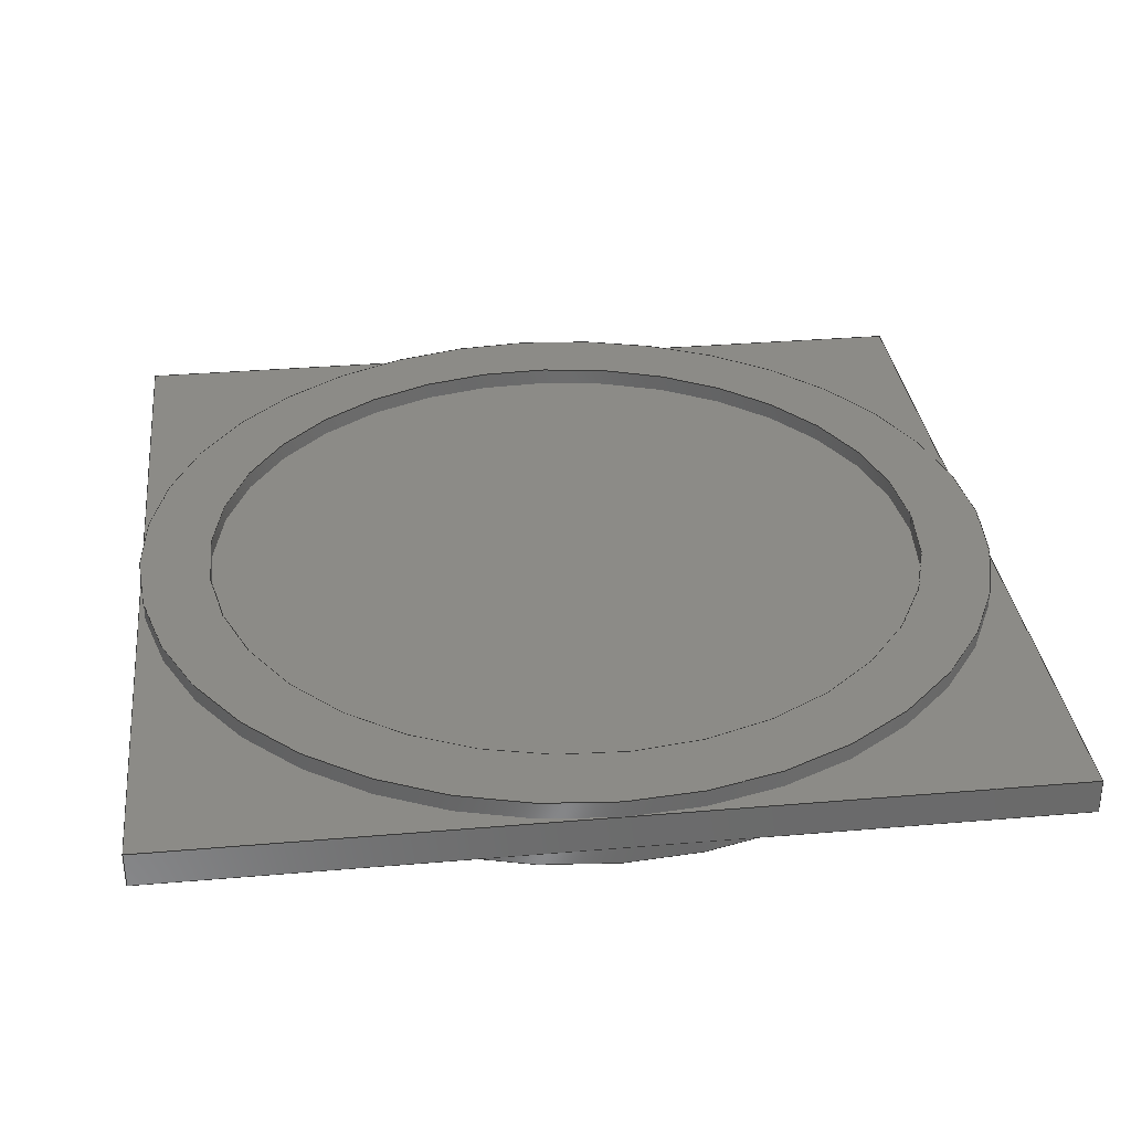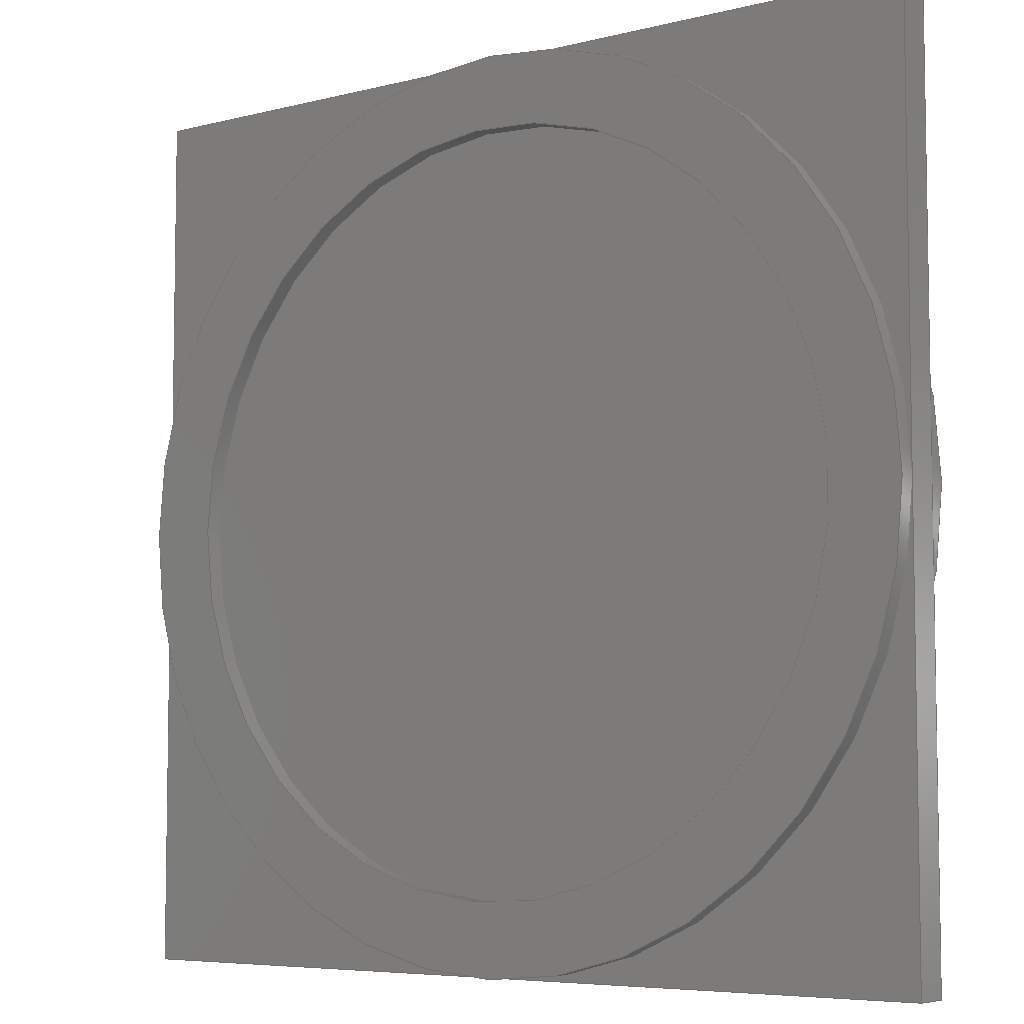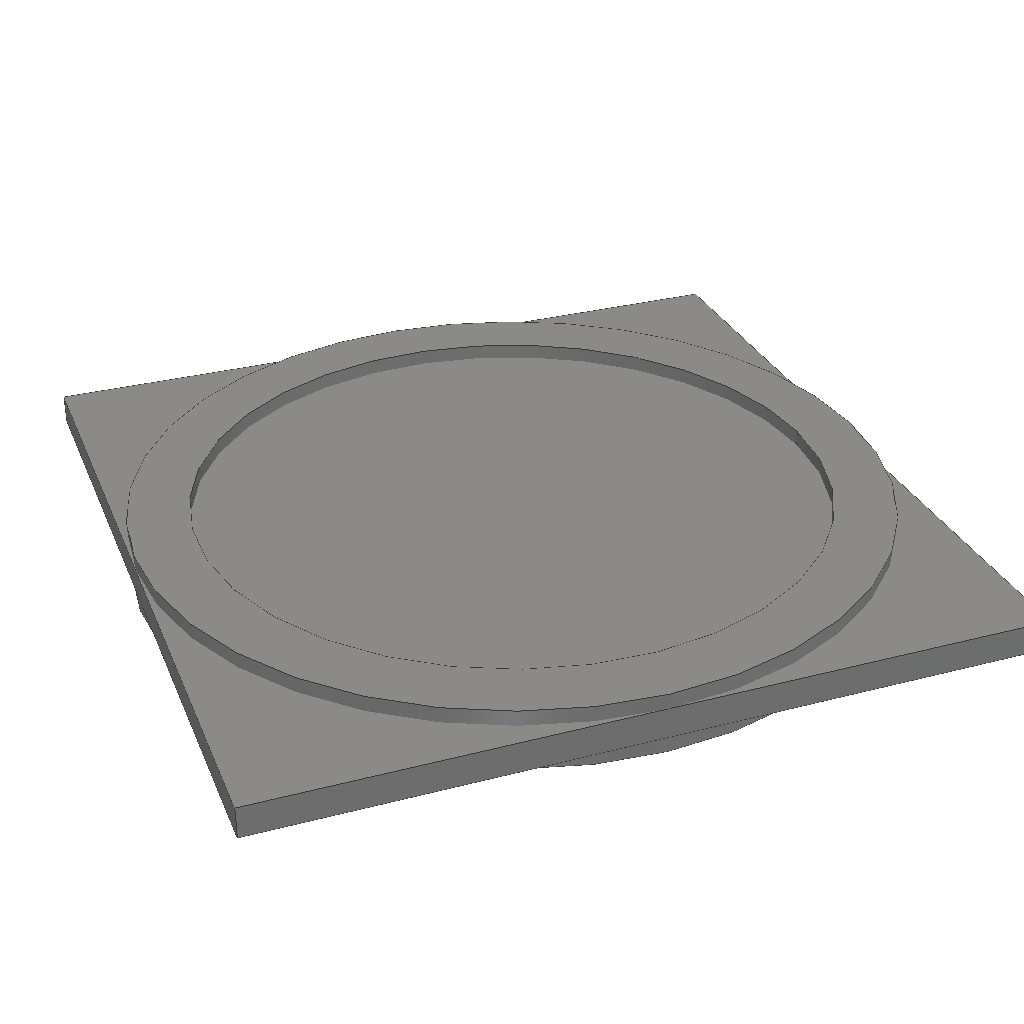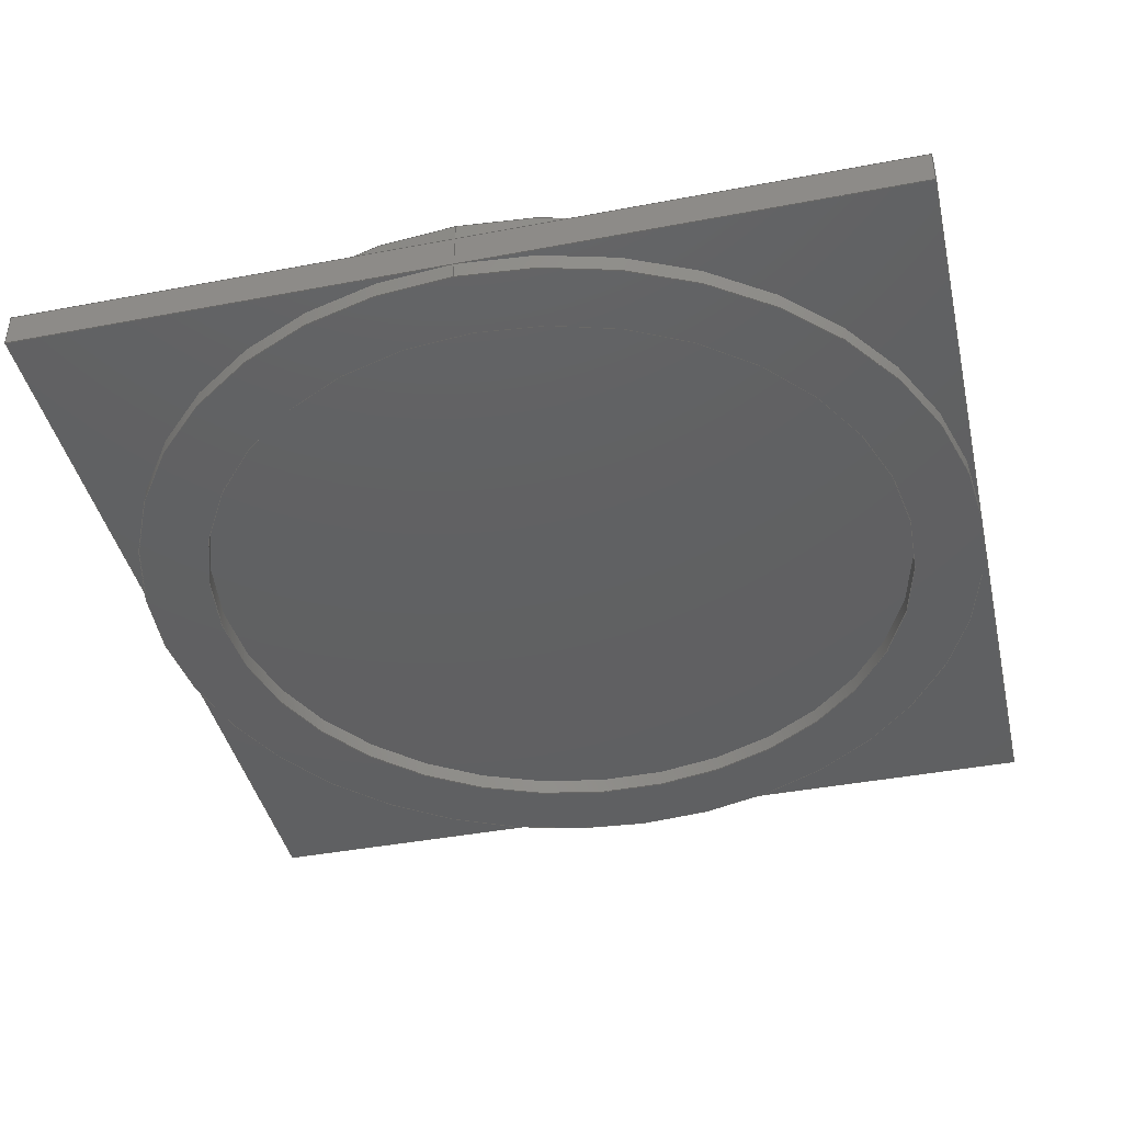
<metadata>
{"format":"step","ext":"step","renderer":"f3d","projection":"perspective","resolution":1024,"background":"white","views":[{"elev":33.1,"azim":173.3,"up":"+Y"},{"elev":-6.2,"azim":37.3,"up":"+Z"},{"elev":30.6,"azim":159.3,"up":"+Y"},{"elev":-41.7,"azim":-77.1,"up":"+Y"}]}
</metadata>
<code>
ISO-10303-21;
DATA;
#1=MECHANICAL_DESIGN_GEOMETRIC_PRESENTATION_REPRESENTATION('',(#4,#5),
#267);
#2=SHAPE_REPRESENTATION_RELATIONSHIP('SRR','None',#274,#3);
#3=ADVANCED_BREP_SHAPE_REPRESENTATION('',(#6,#7),#266);
#4=STYLED_ITEM('',(#284),#6);
#5=STYLED_ITEM('',(#283),#7);
#6=MANIFOLD_SOLID_BREP('Body1',#150);
#7=MANIFOLD_SOLID_BREP('Body2',#151);
#8=LINE('',#232,#22);
#9=LINE('',#236,#23);
#10=LINE('',#241,#24);
#11=LINE('',#243,#25);
#12=LINE('',#245,#26);
#13=LINE('',#246,#27);
#14=LINE('',#249,#28);
#15=LINE('',#251,#29);
#16=LINE('',#252,#30);
#17=LINE('',#255,#31);
#18=LINE('',#257,#32);
#19=LINE('',#258,#33);
#20=LINE('',#260,#34);
#21=LINE('',#261,#35);
#22=VECTOR('',#191,1.05);
#23=VECTOR('',#196,1.25);
#24=VECTOR('',#201,1);
#25=VECTOR('',#202,1);
#26=VECTOR('',#203,1);
#27=VECTOR('',#204,1);
#28=VECTOR('',#207,1);
#29=VECTOR('',#208,1);
#30=VECTOR('',#209,1);
#31=VECTOR('',#212,1);
#32=VECTOR('',#213,1);
#33=VECTOR('',#214,1);
#34=VECTOR('',#217,1);
#35=VECTOR('',#218,1);
#36=CYLINDRICAL_SURFACE('',#168,1.05);
#37=CYLINDRICAL_SURFACE('',#170,1.25);
#38=FACE_BOUND('',#51,.T.);
#39=FACE_BOUND('',#55,.T.);
#40=FACE_OUTER_BOUND('',#50,.T.);
#41=FACE_OUTER_BOUND('',#52,.T.);
#42=FACE_OUTER_BOUND('',#53,.T.);
#43=FACE_OUTER_BOUND('',#54,.T.);
#44=FACE_OUTER_BOUND('',#56,.T.);
#45=FACE_OUTER_BOUND('',#57,.T.);
#46=FACE_OUTER_BOUND('',#58,.T.);
#47=FACE_OUTER_BOUND('',#59,.T.);
#48=FACE_OUTER_BOUND('',#60,.T.);
#49=FACE_OUTER_BOUND('',#61,.T.);
#50=EDGE_LOOP('',(#96));
#51=EDGE_LOOP('',(#97));
#52=EDGE_LOOP('',(#98,#99,#100,#101));
#53=EDGE_LOOP('',(#102,#103,#104,#105));
#54=EDGE_LOOP('',(#106));
#55=EDGE_LOOP('',(#107));
#56=EDGE_LOOP('',(#108,#109,#110,#111));
#57=EDGE_LOOP('',(#112,#113,#114,#115));
#58=EDGE_LOOP('',(#116,#117,#118,#119));
#59=EDGE_LOOP('',(#120,#121,#122,#123));
#60=EDGE_LOOP('',(#124,#125,#126,#127));
#61=EDGE_LOOP('',(#128,#129,#130,#131));
#62=CIRCLE('',#166,1.25);
#63=CIRCLE('',#167,1.05);
#64=CIRCLE('',#169,1.05);
#65=CIRCLE('',#171,1.25);
#66=VERTEX_POINT('',#225);
#67=VERTEX_POINT('',#227);
#68=VERTEX_POINT('',#230);
#69=VERTEX_POINT('',#234);
#70=VERTEX_POINT('',#239);
#71=VERTEX_POINT('',#240);
#72=VERTEX_POINT('',#242);
#73=VERTEX_POINT('',#244);
#74=VERTEX_POINT('',#248);
#75=VERTEX_POINT('',#250);
#76=VERTEX_POINT('',#254);
#77=VERTEX_POINT('',#256);
#78=EDGE_CURVE('',#66,#66,#62,.T.);
#79=EDGE_CURVE('',#67,#67,#63,.T.);
#80=EDGE_CURVE('',#68,#68,#64,.T.);
#81=EDGE_CURVE('',#68,#67,#8,.T.);
#82=EDGE_CURVE('',#69,#69,#65,.T.);
#83=EDGE_CURVE('',#69,#66,#9,.T.);
#84=EDGE_CURVE('',#70,#71,#10,.T.);
#85=EDGE_CURVE('',#72,#70,#11,.T.);
#86=EDGE_CURVE('',#73,#72,#12,.T.);
#87=EDGE_CURVE('',#71,#73,#13,.T.);
#88=EDGE_CURVE('',#74,#70,#14,.T.);
#89=EDGE_CURVE('',#75,#74,#15,.T.);
#90=EDGE_CURVE('',#72,#75,#16,.T.);
#91=EDGE_CURVE('',#76,#74,#17,.T.);
#92=EDGE_CURVE('',#77,#76,#18,.T.);
#93=EDGE_CURVE('',#75,#77,#19,.T.);
#94=EDGE_CURVE('',#71,#76,#20,.T.);
#95=EDGE_CURVE('',#77,#73,#21,.T.);
#96=ORIENTED_EDGE('',*,*,#78,.T.);
#97=ORIENTED_EDGE('',*,*,#79,.T.);
#98=ORIENTED_EDGE('',*,*,#80,.F.);
#99=ORIENTED_EDGE('',*,*,#81,.T.);
#100=ORIENTED_EDGE('',*,*,#79,.F.);
#101=ORIENTED_EDGE('',*,*,#81,.F.);
#102=ORIENTED_EDGE('',*,*,#82,.F.);
#103=ORIENTED_EDGE('',*,*,#83,.T.);
#104=ORIENTED_EDGE('',*,*,#78,.F.);
#105=ORIENTED_EDGE('',*,*,#83,.F.);
#106=ORIENTED_EDGE('',*,*,#82,.T.);
#107=ORIENTED_EDGE('',*,*,#80,.T.);
#108=ORIENTED_EDGE('',*,*,#84,.F.);
#109=ORIENTED_EDGE('',*,*,#85,.F.);
#110=ORIENTED_EDGE('',*,*,#86,.F.);
#111=ORIENTED_EDGE('',*,*,#87,.F.);
#112=ORIENTED_EDGE('',*,*,#88,.F.);
#113=ORIENTED_EDGE('',*,*,#89,.F.);
#114=ORIENTED_EDGE('',*,*,#90,.F.);
#115=ORIENTED_EDGE('',*,*,#85,.T.);
#116=ORIENTED_EDGE('',*,*,#91,.F.);
#117=ORIENTED_EDGE('',*,*,#92,.F.);
#118=ORIENTED_EDGE('',*,*,#93,.F.);
#119=ORIENTED_EDGE('',*,*,#89,.T.);
#120=ORIENTED_EDGE('',*,*,#94,.F.);
#121=ORIENTED_EDGE('',*,*,#87,.T.);
#122=ORIENTED_EDGE('',*,*,#95,.F.);
#123=ORIENTED_EDGE('',*,*,#92,.T.);
#124=ORIENTED_EDGE('',*,*,#90,.T.);
#125=ORIENTED_EDGE('',*,*,#93,.T.);
#126=ORIENTED_EDGE('',*,*,#95,.T.);
#127=ORIENTED_EDGE('',*,*,#86,.T.);
#128=ORIENTED_EDGE('',*,*,#84,.T.);
#129=ORIENTED_EDGE('',*,*,#94,.T.);
#130=ORIENTED_EDGE('',*,*,#91,.T.);
#131=ORIENTED_EDGE('',*,*,#88,.T.);
#132=PLANE('',#165);
#133=PLANE('',#172);
#134=PLANE('',#173);
#135=PLANE('',#174);
#136=PLANE('',#175);
#137=PLANE('',#176);
#138=PLANE('',#177);
#139=PLANE('',#178);
#140=ADVANCED_FACE('',(#40,#38),#132,.F.);
#141=ADVANCED_FACE('',(#41),#36,.F.);
#142=ADVANCED_FACE('',(#42),#37,.T.);
#143=ADVANCED_FACE('',(#43,#39),#133,.T.);
#144=ADVANCED_FACE('',(#44),#134,.T.);
#145=ADVANCED_FACE('',(#45),#135,.T.);
#146=ADVANCED_FACE('',(#46),#136,.T.);
#147=ADVANCED_FACE('',(#47),#137,.T.);
#148=ADVANCED_FACE('',(#48),#138,.F.);
#149=ADVANCED_FACE('',(#49),#139,.T.);
#150=CLOSED_SHELL('',(#140,#141,#142,#143));
#151=CLOSED_SHELL('',(#144,#145,#146,#147,#148,#149));
#152=DERIVED_UNIT_ELEMENT(#154,1);
#153=DERIVED_UNIT_ELEMENT(#269,3);
#154=(
MASS_UNIT()
NAMED_UNIT(*)
SI_UNIT(.KILO.,.GRAM.)
);
#155=DERIVED_UNIT((#152,#153));
#156=MEASURE_REPRESENTATION_ITEM('density measure',
POSITIVE_RATIO_MEASURE(7850),#155);
#157=PROPERTY_DEFINITION_REPRESENTATION(#162,#159);
#158=PROPERTY_DEFINITION_REPRESENTATION(#163,#160);
#159=REPRESENTATION('material name',(#161),#266);
#160=REPRESENTATION('density',(#156),#266);
#161=DESCRIPTIVE_REPRESENTATION_ITEM('Steel','Steel');
#162=PROPERTY_DEFINITION('material property','material name',#276);
#163=PROPERTY_DEFINITION('material property','density of part',#276);
#164=AXIS2_PLACEMENT_3D('placement',#223,#179,#180);
#165=AXIS2_PLACEMENT_3D('',#224,#181,#182);
#166=AXIS2_PLACEMENT_3D('',#226,#183,#184);
#167=AXIS2_PLACEMENT_3D('',#228,#185,#186);
#168=AXIS2_PLACEMENT_3D('',#229,#187,#188);
#169=AXIS2_PLACEMENT_3D('',#231,#189,#190);
#170=AXIS2_PLACEMENT_3D('',#233,#192,#193);
#171=AXIS2_PLACEMENT_3D('',#235,#194,#195);
#172=AXIS2_PLACEMENT_3D('',#237,#197,#198);
#173=AXIS2_PLACEMENT_3D('',#238,#199,#200);
#174=AXIS2_PLACEMENT_3D('',#247,#205,#206);
#175=AXIS2_PLACEMENT_3D('',#253,#210,#211);
#176=AXIS2_PLACEMENT_3D('',#259,#215,#216);
#177=AXIS2_PLACEMENT_3D('',#262,#219,#220);
#178=AXIS2_PLACEMENT_3D('',#263,#221,#222);
#179=DIRECTION('axis',(0,0,1));
#180=DIRECTION('refdir',(1,0,0));
#181=DIRECTION('center_axis',(0,1,0));
#182=DIRECTION('ref_axis',(1,0,0));
#183=DIRECTION('center_axis',(0,-1,0));
#184=DIRECTION('ref_axis',(1,0,0));
#185=DIRECTION('center_axis',(0,1,0));
#186=DIRECTION('ref_axis',(1,0,0));
#187=DIRECTION('center_axis',(0,1,0));
#188=DIRECTION('ref_axis',(1,0,0));
#189=DIRECTION('center_axis',(0,-1,0));
#190=DIRECTION('ref_axis',(1,0,0));
#191=DIRECTION('',(0,-1,0));
#192=DIRECTION('center_axis',(0,1,0));
#193=DIRECTION('ref_axis',(1,0,0));
#194=DIRECTION('center_axis',(0,1,0));
#195=DIRECTION('ref_axis',(1,0,0));
#196=DIRECTION('',(0,-1,0));
#197=DIRECTION('center_axis',(0,1,0));
#198=DIRECTION('ref_axis',(1,0,0));
#199=DIRECTION('center_axis',(1,0,0));
#200=DIRECTION('ref_axis',(0,0,-1));
#201=DIRECTION('',(0,0,-1));
#202=DIRECTION('',(0,1,0));
#203=DIRECTION('',(0,0,1));
#204=DIRECTION('',(0,-1,0));
#205=DIRECTION('center_axis',(0,0,1));
#206=DIRECTION('ref_axis',(1,0,0));
#207=DIRECTION('',(1,0,0));
#208=DIRECTION('',(0,1,0));
#209=DIRECTION('',(-1,0,0));
#210=DIRECTION('center_axis',(-1,0,0));
#211=DIRECTION('ref_axis',(0,0,1));
#212=DIRECTION('',(0,0,1));
#213=DIRECTION('',(0,1,0));
#214=DIRECTION('',(0,0,-1));
#215=DIRECTION('center_axis',(0,0,-1));
#216=DIRECTION('ref_axis',(-1,0,0));
#217=DIRECTION('',(-1,0,0));
#218=DIRECTION('',(1,0,0));
#219=DIRECTION('center_axis',(0,1,0));
#220=DIRECTION('ref_axis',(1,0,0));
#221=DIRECTION('center_axis',(0,1,0));
#222=DIRECTION('ref_axis',(1,0,0));
#223=CARTESIAN_POINT('',(0,0,0));
#224=CARTESIAN_POINT('Origin',(0,-0.1,0));
#225=CARTESIAN_POINT('',(-1.25,-0.1,1.531e-16));
#226=CARTESIAN_POINT('Origin',(0,-0.1,0));
#227=CARTESIAN_POINT('',(-1.05,-0.1,1.286e-16));
#228=CARTESIAN_POINT('Origin',(0,-0.1,0));
#229=CARTESIAN_POINT('Origin',(0,0,0));
#230=CARTESIAN_POINT('',(-1.05,0.1,1.286e-16));
#231=CARTESIAN_POINT('Origin',(0,0.1,0));
#232=CARTESIAN_POINT('',(-1.05,0,1.286e-16));
#233=CARTESIAN_POINT('Origin',(0,0,0));
#234=CARTESIAN_POINT('',(-1.25,0.1,1.531e-16));
#235=CARTESIAN_POINT('Origin',(0,0.1,0));
#236=CARTESIAN_POINT('',(-1.25,0,1.531e-16));
#237=CARTESIAN_POINT('Origin',(0,0.1,0));
#238=CARTESIAN_POINT('Origin',(1.25,0,1.25));
#239=CARTESIAN_POINT('',(1.25,0.05,1.25));
#240=CARTESIAN_POINT('',(1.25,0.05,-1.25));
#241=CARTESIAN_POINT('',(1.25,0.05,-1.25));
#242=CARTESIAN_POINT('',(1.25,-0.05,1.25));
#243=CARTESIAN_POINT('',(1.25,0,1.25));
#244=CARTESIAN_POINT('',(1.25,-0.05,-1.25));
#245=CARTESIAN_POINT('',(1.25,-0.05,-1.25));
#246=CARTESIAN_POINT('',(1.25,0,-1.25));
#247=CARTESIAN_POINT('Origin',(-1.25,0,1.25));
#248=CARTESIAN_POINT('',(-1.25,0.05,1.25));
#249=CARTESIAN_POINT('',(1.25,0.05,1.25));
#250=CARTESIAN_POINT('',(-1.25,-0.05,1.25));
#251=CARTESIAN_POINT('',(-1.25,0,1.25));
#252=CARTESIAN_POINT('',(1.25,-0.05,1.25));
#253=CARTESIAN_POINT('Origin',(-1.25,0,-1.25));
#254=CARTESIAN_POINT('',(-1.25,0.05,-1.25));
#255=CARTESIAN_POINT('',(-1.25,0.05,1.25));
#256=CARTESIAN_POINT('',(-1.25,-0.05,-1.25));
#257=CARTESIAN_POINT('',(-1.25,0,-1.25));
#258=CARTESIAN_POINT('',(-1.25,-0.05,1.25));
#259=CARTESIAN_POINT('Origin',(1.25,0,-1.25));
#260=CARTESIAN_POINT('',(-1.25,0.05,-1.25));
#261=CARTESIAN_POINT('',(-1.25,-0.05,-1.25));
#262=CARTESIAN_POINT('Origin',(0,-0.05,0));
#263=CARTESIAN_POINT('Origin',(0,0.05,0));
#264=UNCERTAINTY_MEASURE_WITH_UNIT(LENGTH_MEASURE(0.001),#268,
'DISTANCE_ACCURACY_VALUE',
'Maximum model space distance between geometric entities at asserted c
onnectivities');
#265=UNCERTAINTY_MEASURE_WITH_UNIT(LENGTH_MEASURE(0.001),#268,
'DISTANCE_ACCURACY_VALUE',
'Maximum model space distance between geometric entities at asserted c
onnectivities');
#266=(
GEOMETRIC_REPRESENTATION_CONTEXT(3)
GLOBAL_UNCERTAINTY_ASSIGNED_CONTEXT((#264))
GLOBAL_UNIT_ASSIGNED_CONTEXT((#268,#270,#271))
REPRESENTATION_CONTEXT('','3D')
);
#267=(
GEOMETRIC_REPRESENTATION_CONTEXT(3)
GLOBAL_UNCERTAINTY_ASSIGNED_CONTEXT((#265))
GLOBAL_UNIT_ASSIGNED_CONTEXT((#268,#270,#271))
REPRESENTATION_CONTEXT('','3D')
);
#268=(
LENGTH_UNIT()
NAMED_UNIT(*)
SI_UNIT(.CENTI.,.METRE.)
);
#269=(
LENGTH_UNIT()
NAMED_UNIT(*)
SI_UNIT($,.METRE.)
);
#270=(
NAMED_UNIT(*)
PLANE_ANGLE_UNIT()
SI_UNIT($,.RADIAN.)
);
#271=(
NAMED_UNIT(*)
SI_UNIT($,.STERADIAN.)
SOLID_ANGLE_UNIT()
);
#272=SHAPE_DEFINITION_REPRESENTATION(#273,#274);
#273=PRODUCT_DEFINITION_SHAPE('',$,#276);
#274=SHAPE_REPRESENTATION('',(#164),#266);
#275=PRODUCT_DEFINITION_CONTEXT('part definition',#280,'design');
#276=PRODUCT_DEFINITION('Untitled','Untitled',#277,#275);
#277=PRODUCT_DEFINITION_FORMATION('',$,#282);
#278=PRODUCT_RELATED_PRODUCT_CATEGORY('Untitled','Untitled',(#282));
#279=APPLICATION_PROTOCOL_DEFINITION('international standard',
'automotive_design',2009,#280);
#280=APPLICATION_CONTEXT(
'Core Data for Automotive Mechanical Design Process');
#281=PRODUCT_CONTEXT('part definition',#280,'mechanical');
#282=PRODUCT('Untitled','Untitled',$,(#281));
#283=PRESENTATION_STYLE_ASSIGNMENT((#285));
#284=PRESENTATION_STYLE_ASSIGNMENT((#286));
#285=SURFACE_STYLE_USAGE(.BOTH.,#287);
#286=SURFACE_STYLE_USAGE(.BOTH.,#288);
#287=SURFACE_SIDE_STYLE('',(#289));
#288=SURFACE_SIDE_STYLE('',(#290));
#289=SURFACE_STYLE_FILL_AREA(#291);
#290=SURFACE_STYLE_FILL_AREA(#292);
#291=FILL_AREA_STYLE('Steel - Satin',(#293));
#292=FILL_AREA_STYLE('Nickel - Polished',(#294));
#293=FILL_AREA_STYLE_COLOUR('Steel - Satin',#295);
#294=FILL_AREA_STYLE_COLOUR('Nickel - Polished',#296);
#295=COLOUR_RGB('Steel - Satin',0.6275,0.6275,0.6275);
#296=COLOUR_RGB('Nickel - Polished',0.8196,0.8,0.7529);
ENDSEC;
END-ISO-10303-21;

</code>
